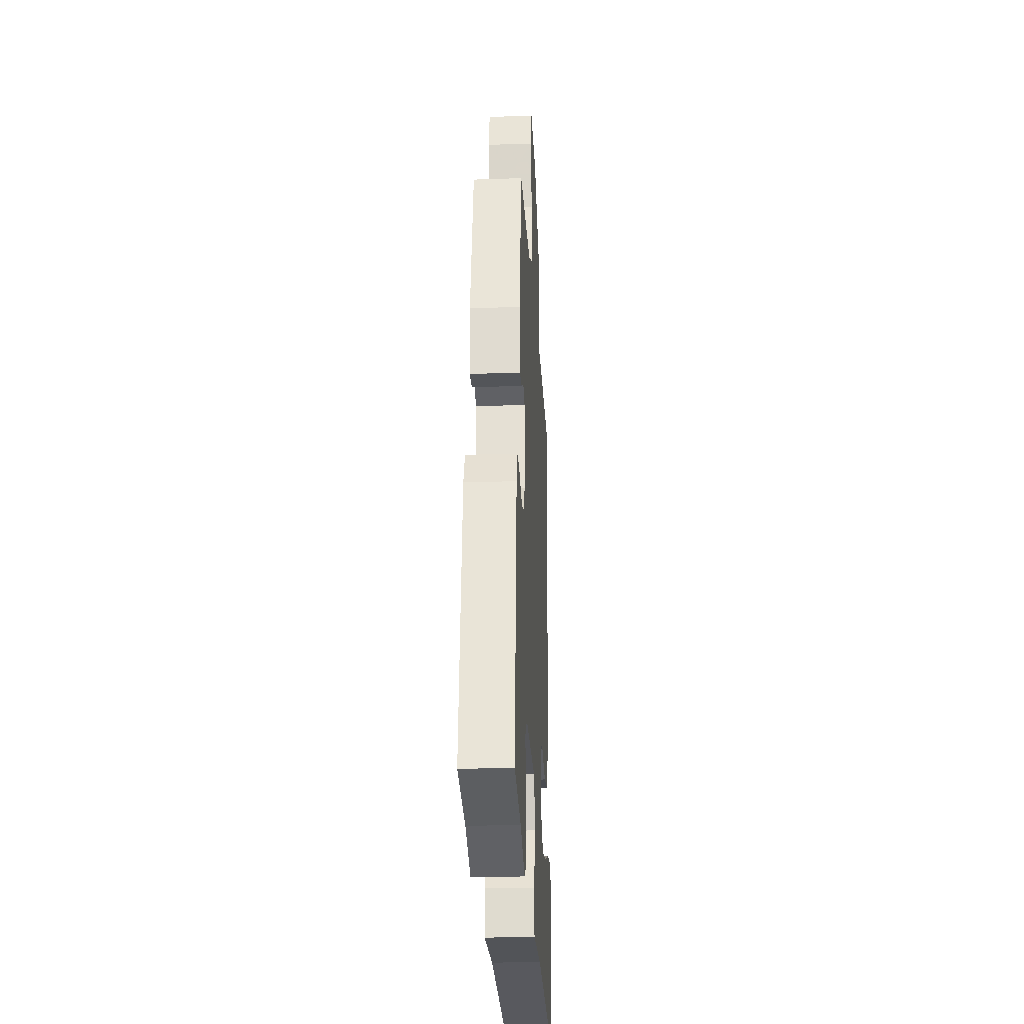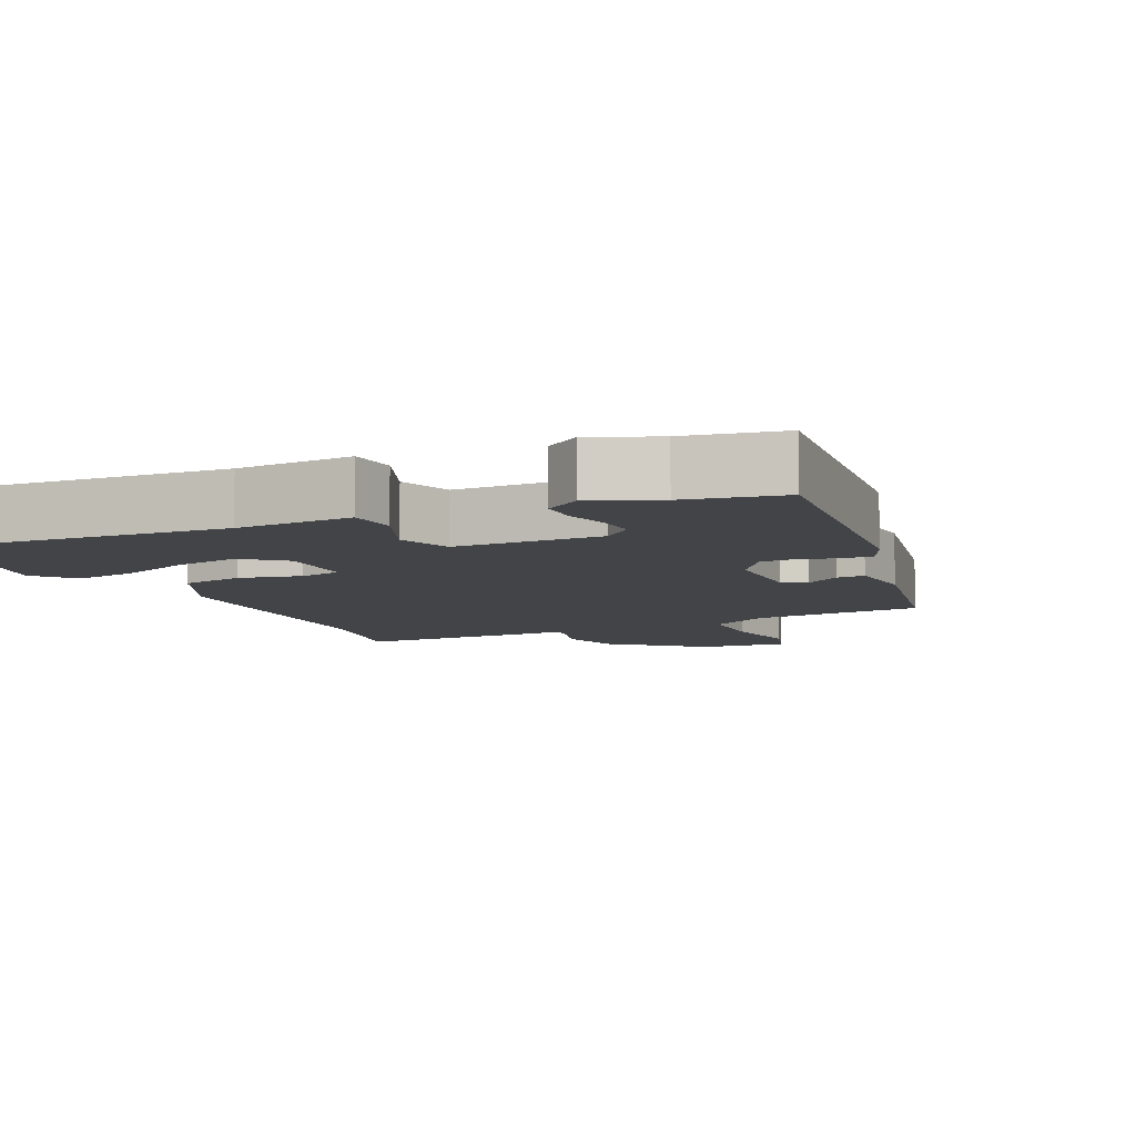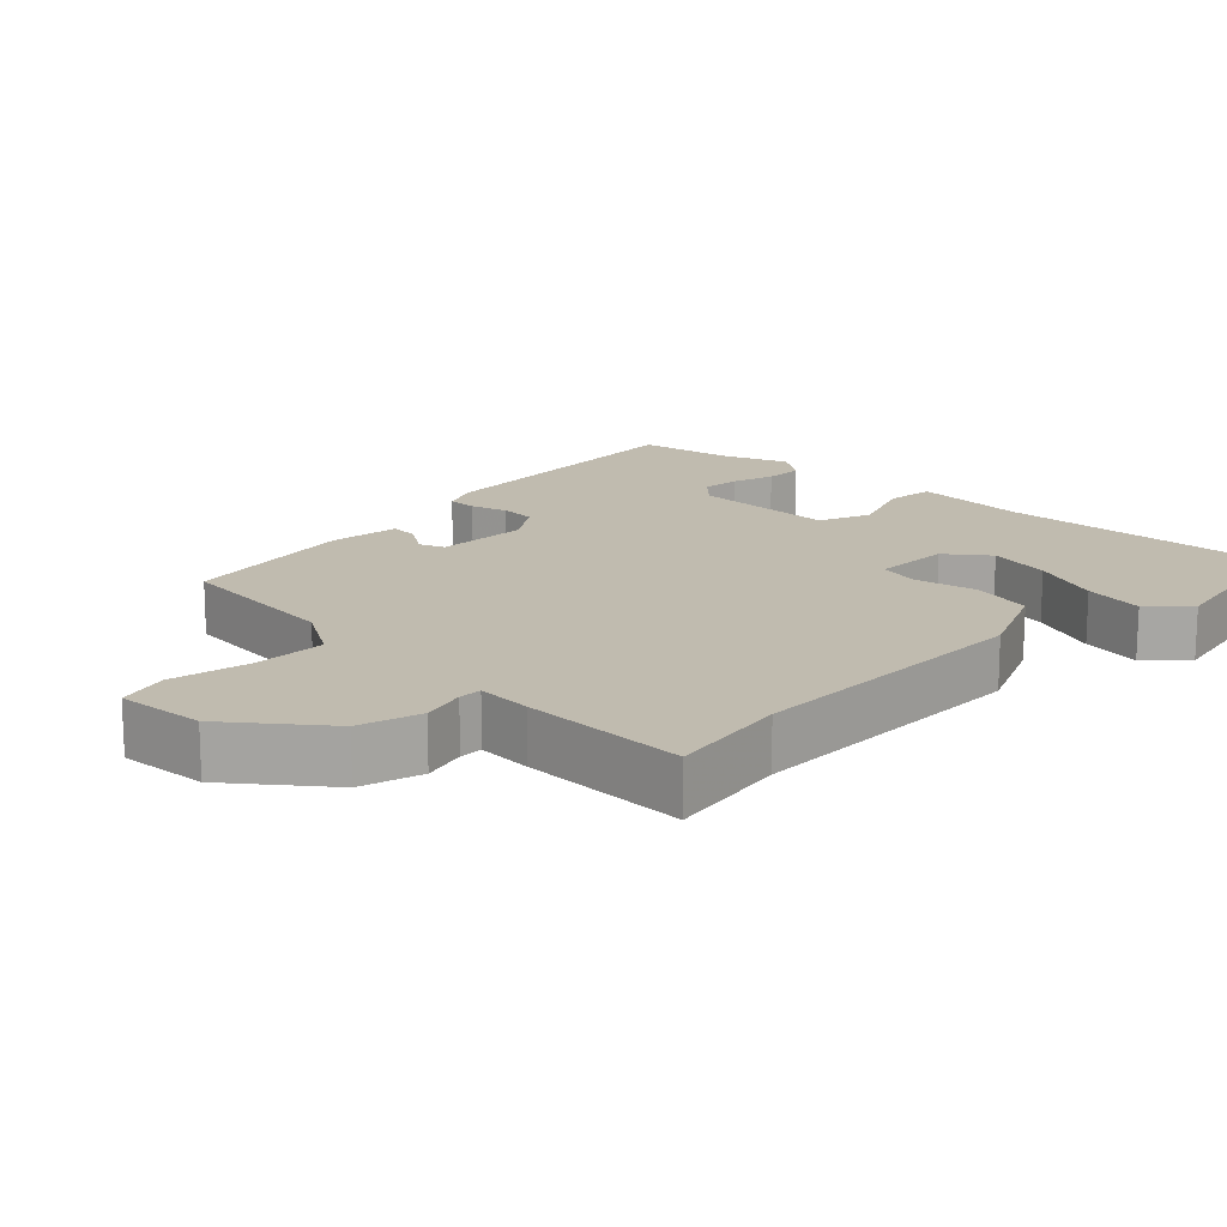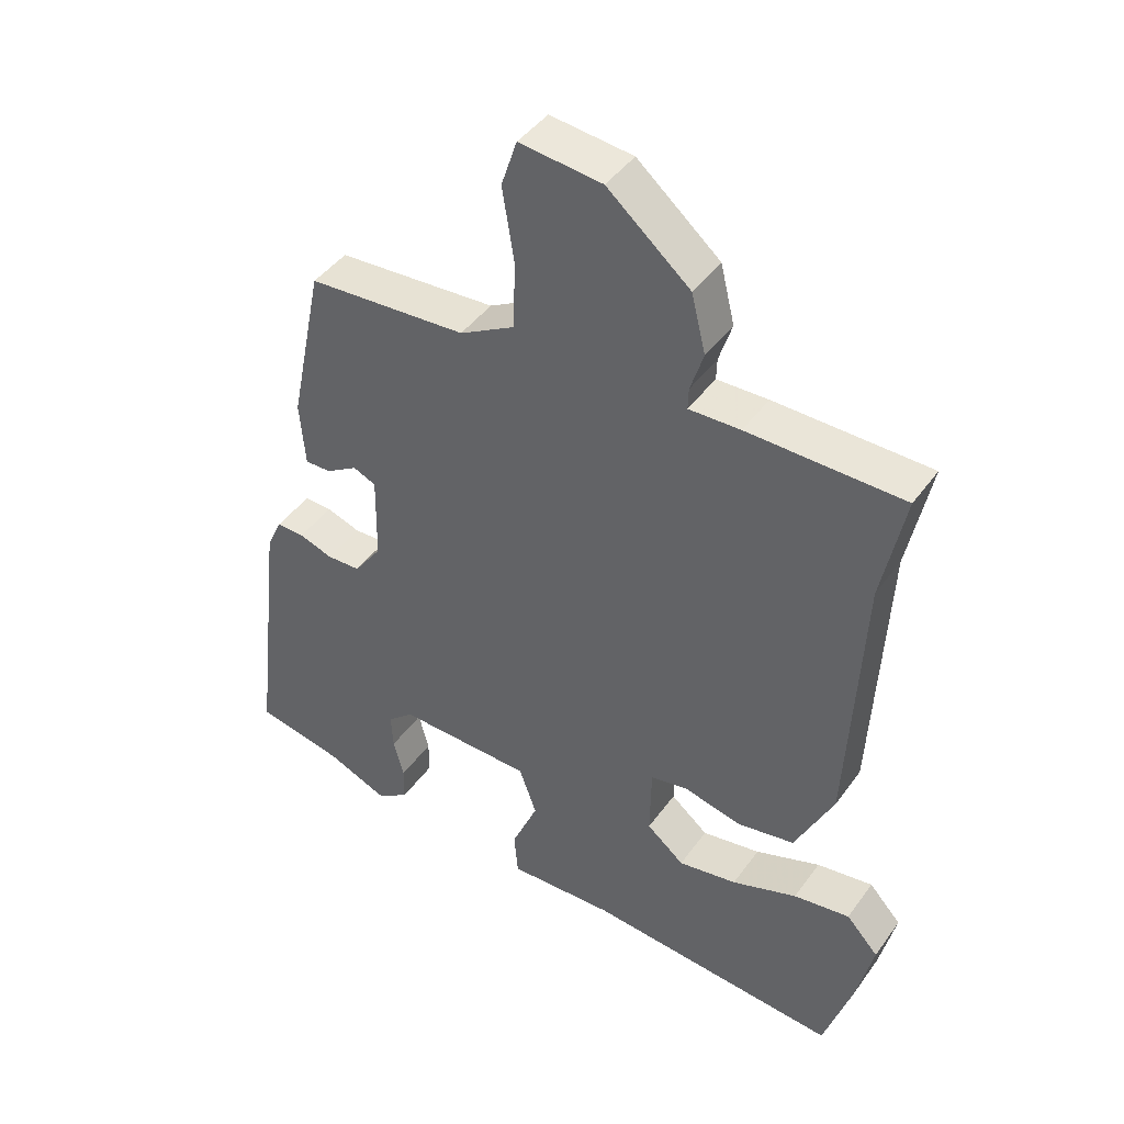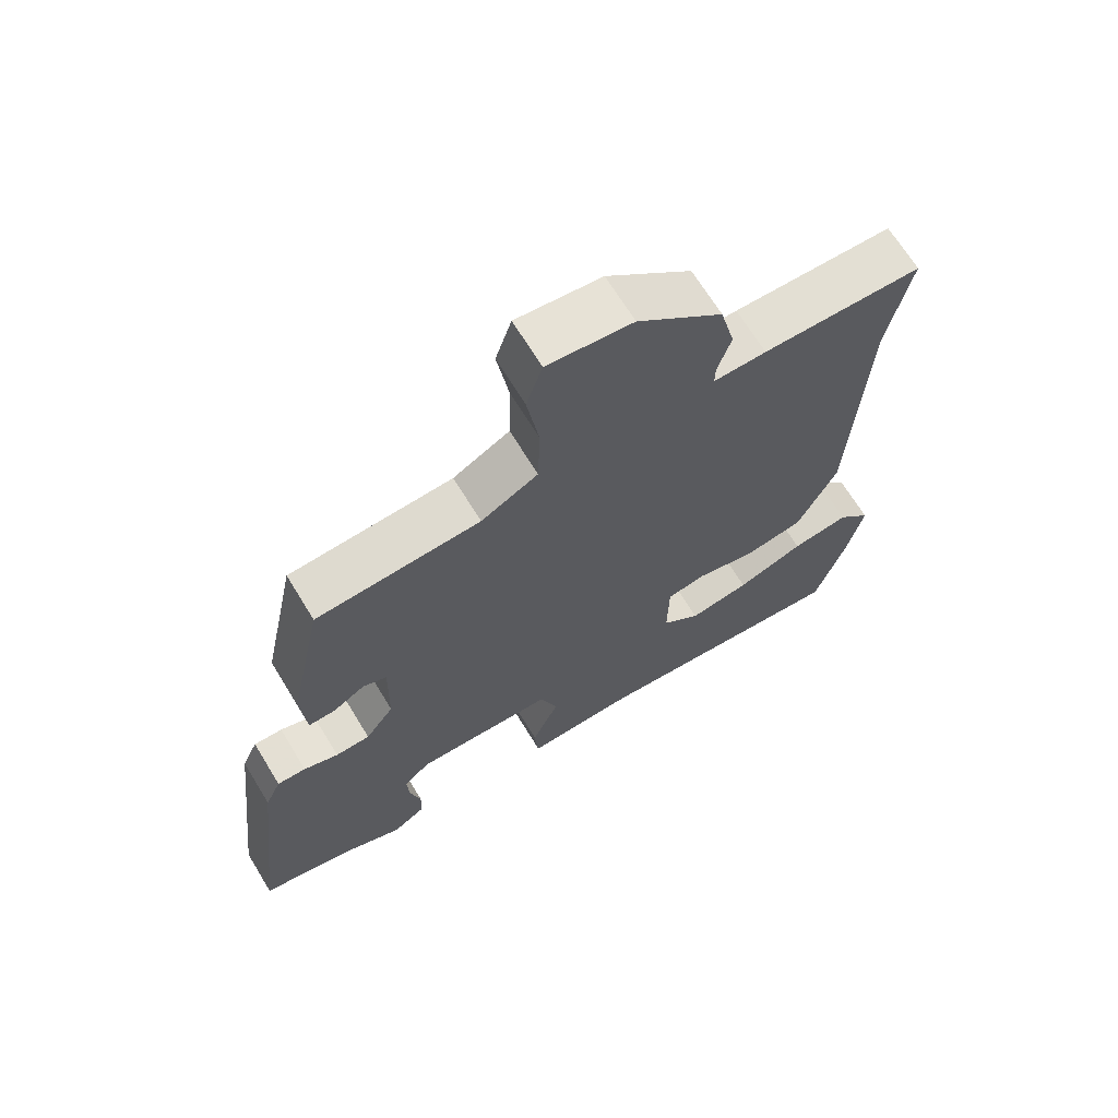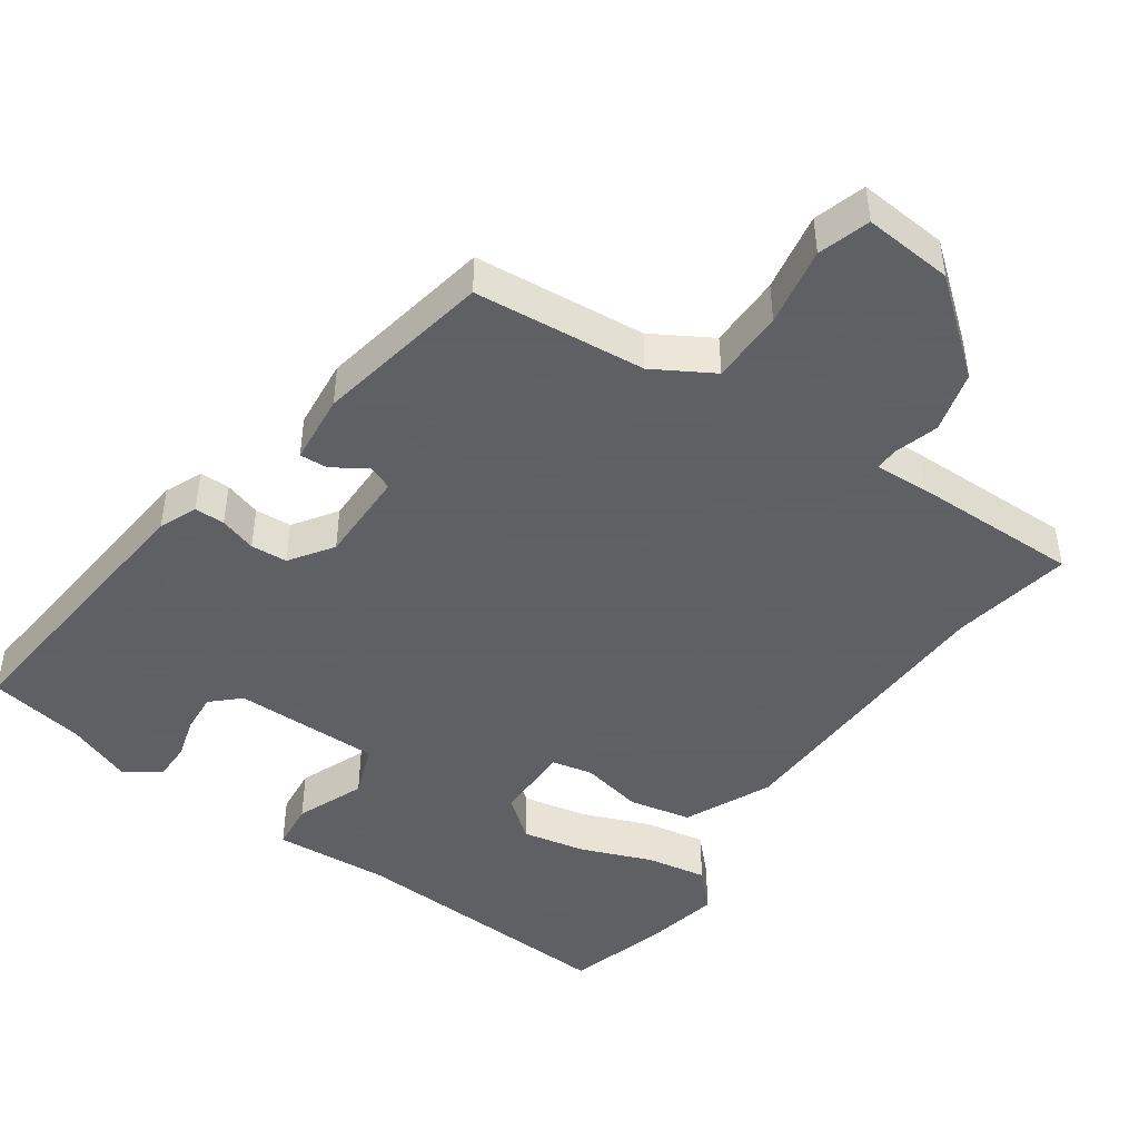
<metadata>
{"format":"obj","ext":"obj","renderer":"f3d","projection":"perspective","resolution":1024,"background":"white","views":[{"elev":-25.7,"azim":-86.8,"up":"+Z"},{"elev":-8.1,"azim":-154.6,"up":"+Y"},{"elev":16.0,"azim":46.3,"up":"+Y"},{"elev":43.9,"azim":33.2,"up":"+Z"},{"elev":67.9,"azim":-31.4,"up":"+Z"},{"elev":-45.3,"azim":-33.6,"up":"+Y"}]}
</metadata>
<code>
v 0.519 0.07 -0.438
v 0.475 0.07 -0.58
v 0.081 0.07 -0.548
v -0.084 0.07 -0.555
v -0.09 0.07 -0.486
v -0.049 0.07 -0.389
v -0.076 0.07 -0.313
v -0.285 0.07 -0.308
v -0.325 0.07 -0.344
v -0.322 0.07 -0.4
v -0.306 0.07 -0.461
v -0.307 0.07 -0.516
v -0.357 0.07 -0.549
v -0.451 0.07 -0.51
v -0.588 0.07 -0.482
v -0.54 0.07 -0.07
v -0.516 0.07 -0.017
v -0.473 0.07 -0.018
v -0.421 0.07 -0.036
v -0.369 0.07 -0.034
v -0.326 0.07 0.026
v -0.324 0.07 0.16
v -0.359 0.07 0.175
v -0.408 0.07 0.145
v -0.448 0.07 0.144
v -0.456 0.07 0.245
v -0.404 0.07 0.496
v -0.159 0.07 0.512
v -0.074 0.07 0.559
v -0.071 0.07 0.664
v -0.089 0.07 0.777
v -0.065 0.07 0.85
v 0.062 0.07 0.836
v 0.189 0.07 0.728
v 0.211 0.07 0.639
v 0.191 0.07 0.576
v 0.19 0.07 0.543
v 0.269 0.07 0.545
v 0.508 0.07 0.541
v 0.474 0.07 0.369
v 0.454 0.07 -0.051
v 0.395 0.07 -0.174
v 0.306 0.07 -0.19
v 0.218 0.07 -0.169
v 0.159 0.07 -0.18
v 0.157 0.07 -0.292
v 0.215 0.07 -0.34
v 0.306 0.07 -0.324
v 0.407 0.07 -0.287
v 0.494 0.07 -0.274
v 0.544 0.07 -0.328
v 0.519 0 -0.438
v 0.475 0 -0.58
v 0.081 0 -0.548
v -0.084 0 -0.555
v -0.09 0 -0.486
v -0.049 0 -0.389
v -0.076 0 -0.313
v -0.285 0 -0.308
v -0.325 0 -0.344
v -0.322 0 -0.4
v -0.306 0 -0.461
v -0.307 0 -0.516
v -0.357 0 -0.549
v -0.451 0 -0.51
v -0.588 0 -0.482
v -0.54 0 -0.07
v -0.516 0 -0.017
v -0.473 0 -0.018
v -0.421 0 -0.036
v -0.369 0 -0.034
v -0.326 0 0.026
v -0.324 0 0.16
v -0.359 0 0.175
v -0.408 0 0.145
v -0.448 0 0.144
v -0.456 0 0.245
v -0.404 0 0.496
v -0.159 0 0.512
v -0.074 0 0.559
v -0.071 0 0.664
v -0.089 0 0.777
v -0.065 0 0.85
v 0.062 0 0.836
v 0.189 0 0.728
v 0.211 0 0.639
v 0.191 0 0.576
v 0.19 0 0.543
v 0.269 0 0.545
v 0.508 0 0.541
v 0.474 0 0.369
v 0.454 0 -0.051
v 0.395 0 -0.174
v 0.306 0 -0.19
v 0.218 0 -0.169
v 0.159 0 -0.18
v 0.157 0 -0.292
v 0.215 0 -0.34
v 0.306 0 -0.324
v 0.407 0 -0.287
v 0.494 0 -0.274
v 0.544 0 -0.328
f 1 2 3
f 51 1 3
f 50 51 3
f 49 50 3
f 48 49 3
f 4 5 6
f 3 4 6
f 48 3 6
f 47 48 6
f 46 47 6 7
f 45 46 7 8
f 42 43 44
f 41 42 44
f 40 41 44
f 40 44 45
f 39 40 45
f 38 39 45
f 37 38 45
f 36 37 45 8
f 34 35 36
f 33 34 36
f 32 33 36
f 31 32 36
f 30 31 36
f 29 30 36
f 36 8 9
f 29 36 9
f 28 29 9
f 26 27 28
f 25 26 28
f 24 25 28
f 23 24 28
f 22 23 28
f 21 22 28 9
f 17 18 19
f 16 17 19
f 15 16 19
f 14 15 19
f 13 14 19
f 12 13 19
f 11 12 19
f 10 11 19
f 9 10 19 20
f 9 20 21
f 54 53 52
f 54 52 102
f 54 102 101
f 54 101 100
f 54 100 99
f 57 56 55
f 57 55 54
f 57 54 99
f 57 99 98
f 58 57 98 97
f 59 58 97 96
f 95 94 93
f 95 93 92
f 95 92 91
f 96 95 91
f 96 91 90
f 96 90 89
f 96 89 88
f 59 96 88 87
f 87 86 85
f 87 85 84
f 87 84 83
f 87 83 82
f 87 82 81
f 87 81 80
f 60 59 87
f 60 87 80
f 60 80 79
f 79 78 77
f 79 77 76
f 79 76 75
f 79 75 74
f 79 74 73
f 60 79 73 72
f 70 69 68
f 70 68 67
f 70 67 66
f 70 66 65
f 70 65 64
f 70 64 63
f 70 63 62
f 70 62 61
f 71 70 61 60
f 72 71 60
f 1 52 53 2
f 2 53 54 3
f 3 54 55 4
f 4 55 56 5
f 5 56 57 6
f 6 57 58 7
f 7 58 59 8
f 8 59 60 9
f 9 60 61 10
f 10 61 62 11
f 11 62 63 12
f 12 63 64 13
f 13 64 65 14
f 14 65 66 15
f 15 66 67 16
f 16 67 68 17
f 17 68 69 18
f 18 69 70 19
f 19 70 71 20
f 20 71 72 21
f 21 72 73 22
f 22 73 74 23
f 23 74 75 24
f 24 75 76 25
f 25 76 77 26
f 26 77 78 27
f 27 78 79 28
f 28 79 80 29
f 29 80 81 30
f 30 81 82 31
f 31 82 83 32
f 32 83 84 33
f 33 84 85 34
f 34 85 86 35
f 35 86 87 36
f 36 87 88 37
f 37 88 89 38
f 38 89 90 39
f 39 90 91 40
f 40 91 92 41
f 41 92 93 42
f 42 93 94 43
f 43 94 95 44
f 44 95 96 45
f 45 96 97 46
f 46 97 98 47
f 47 98 99 48
f 48 99 100 49
f 49 100 101 50
f 50 101 102 51
f 51 102 52 1

</code>
